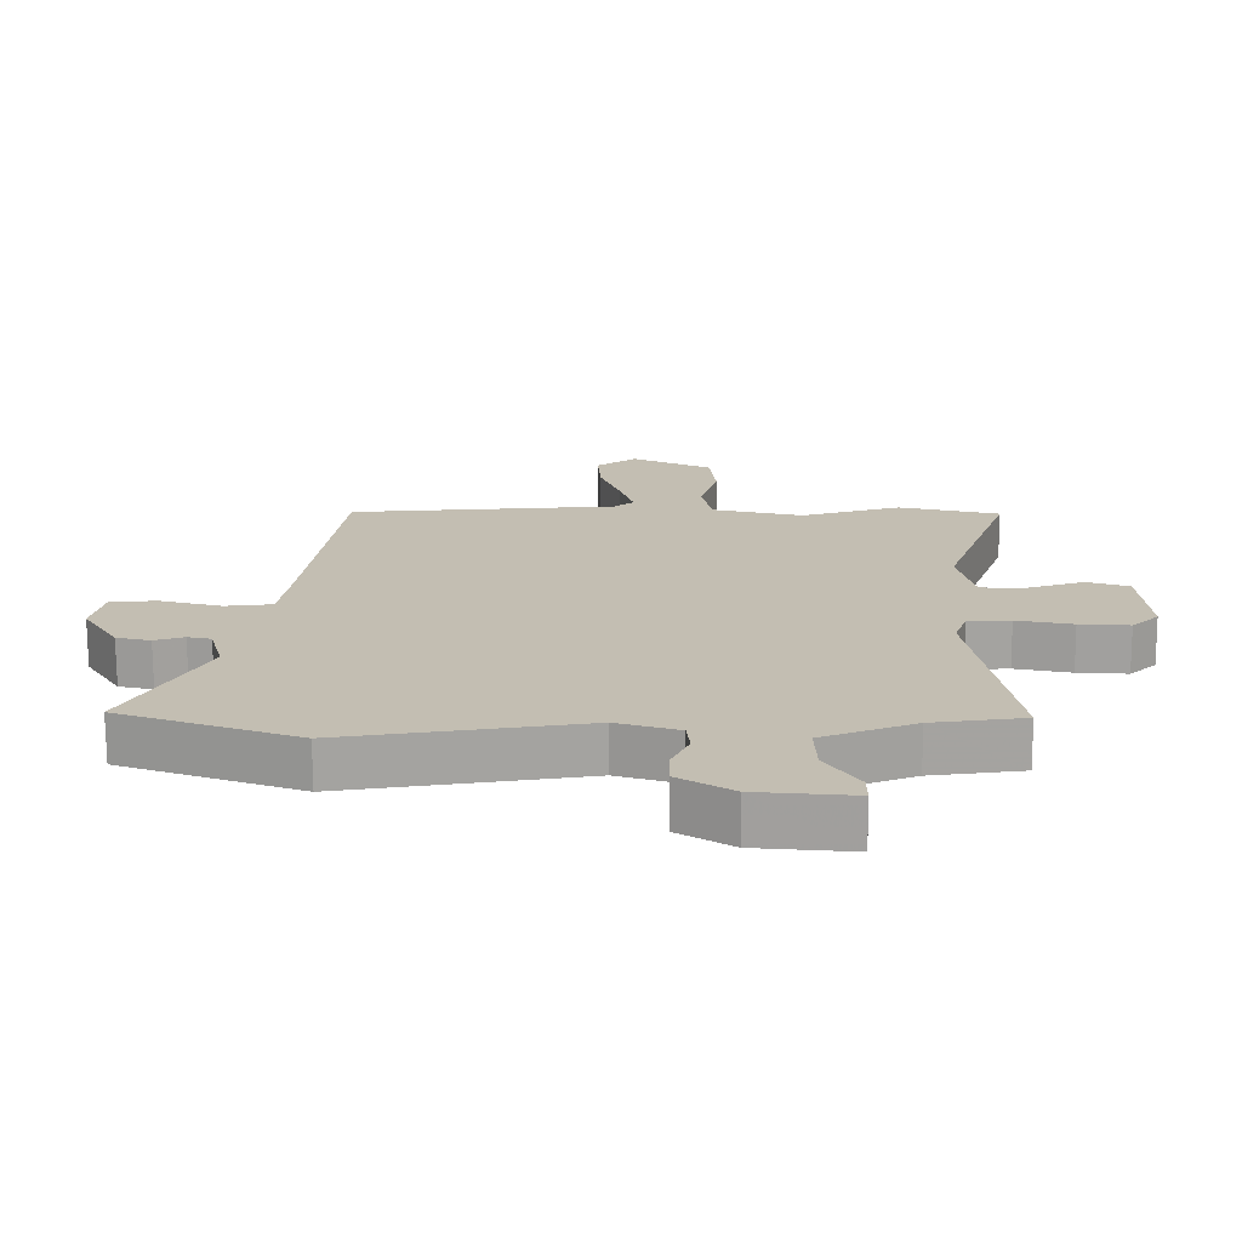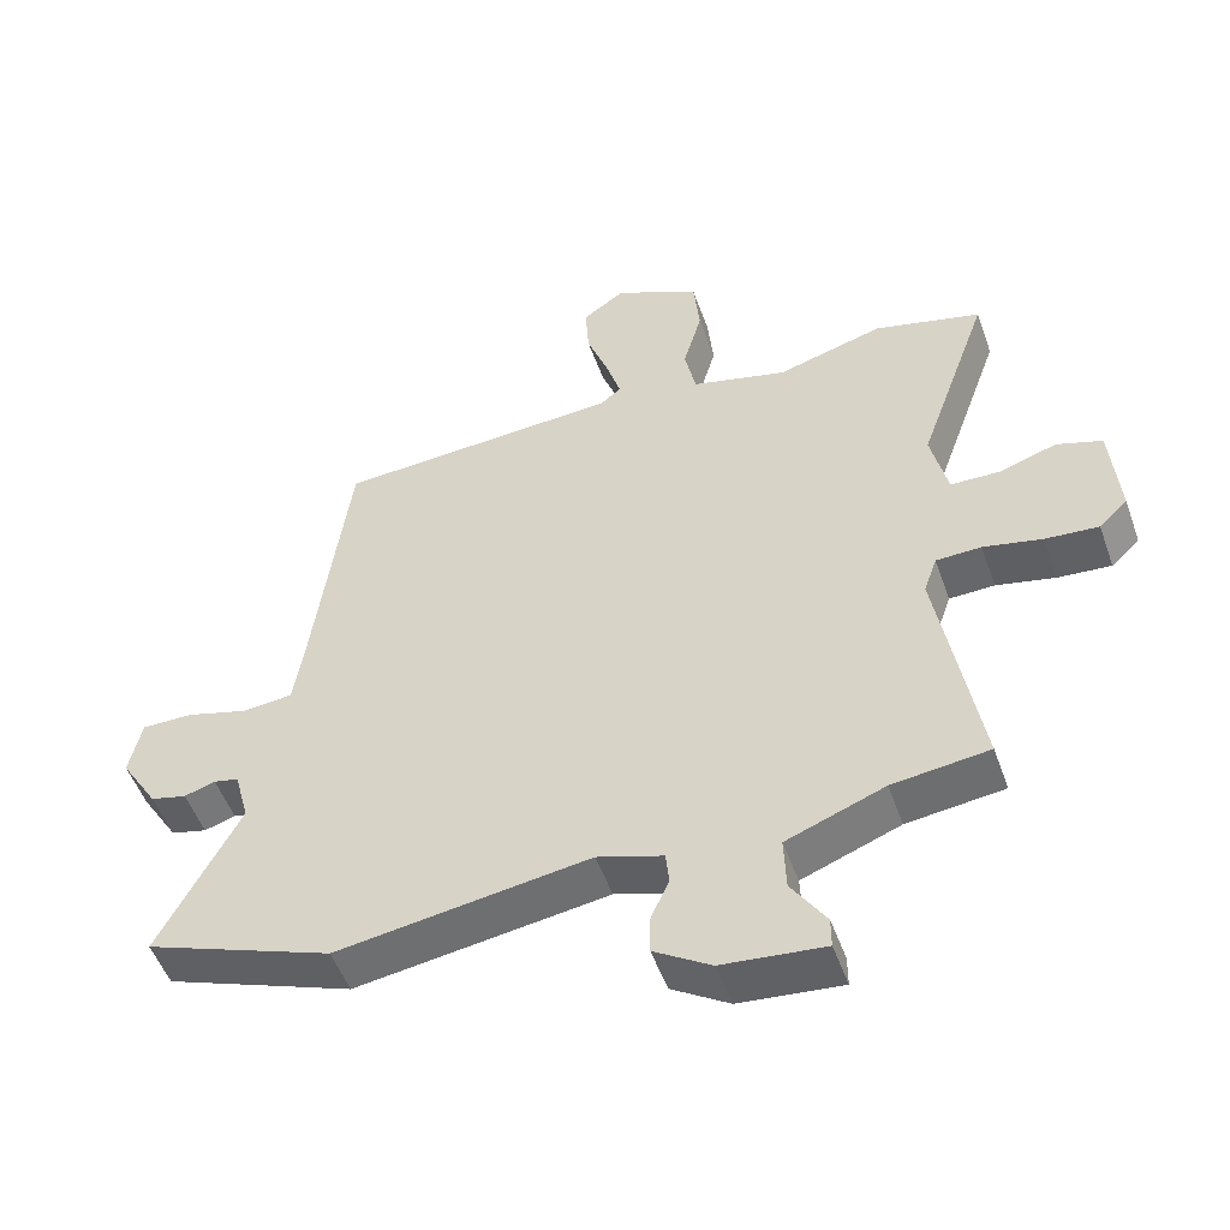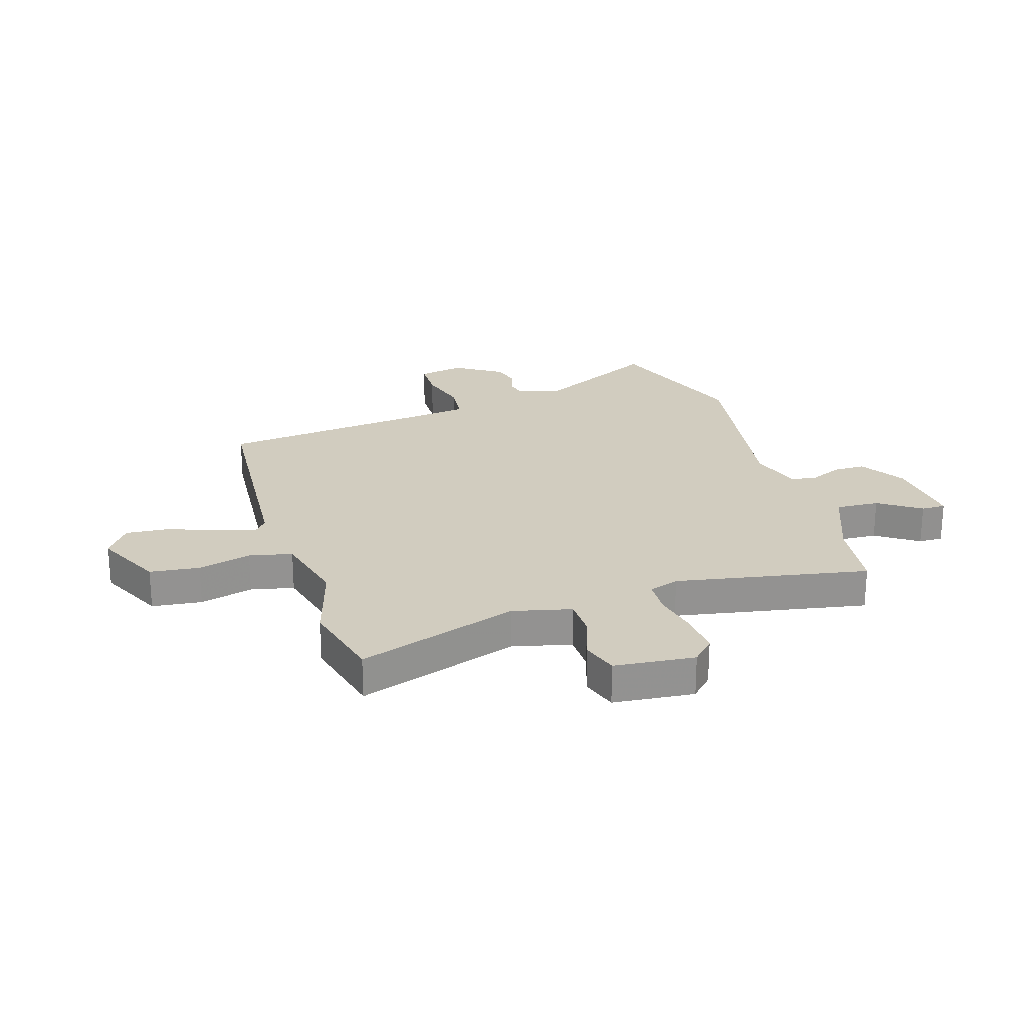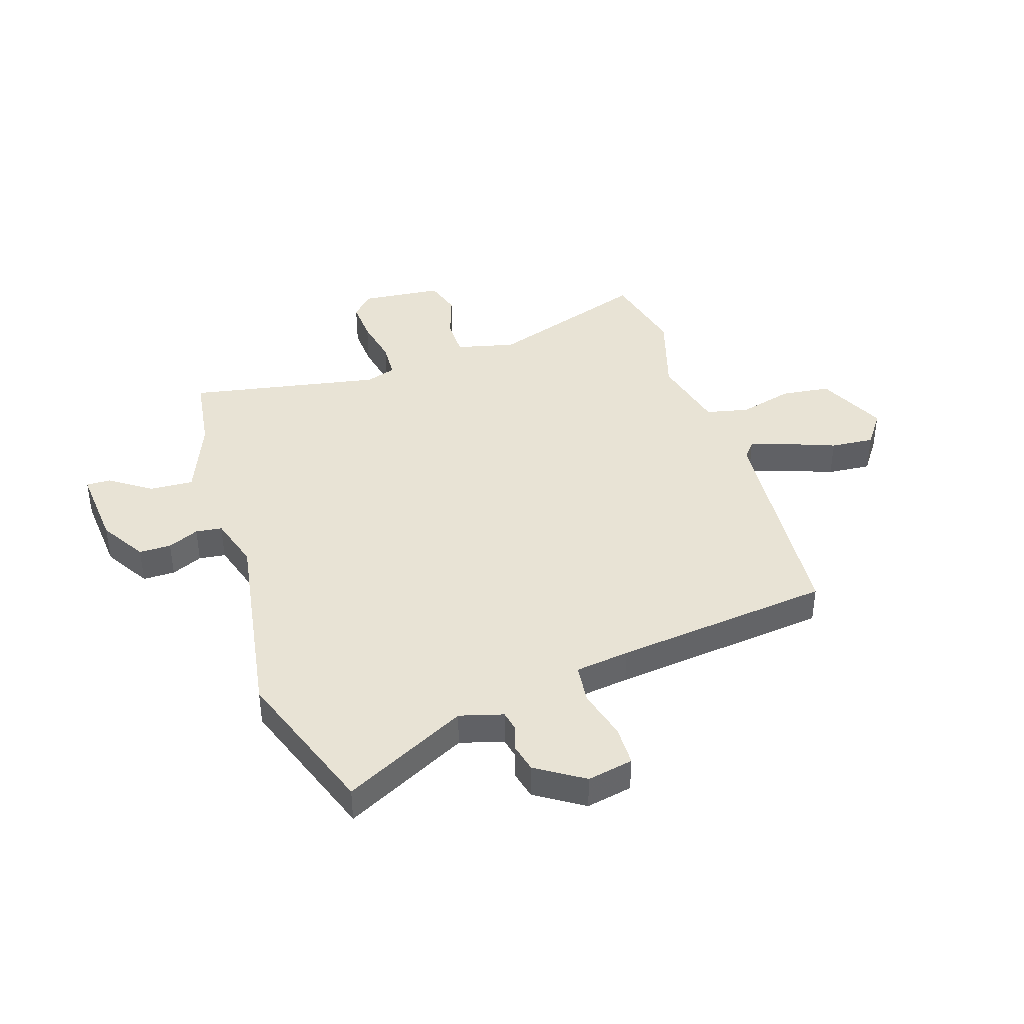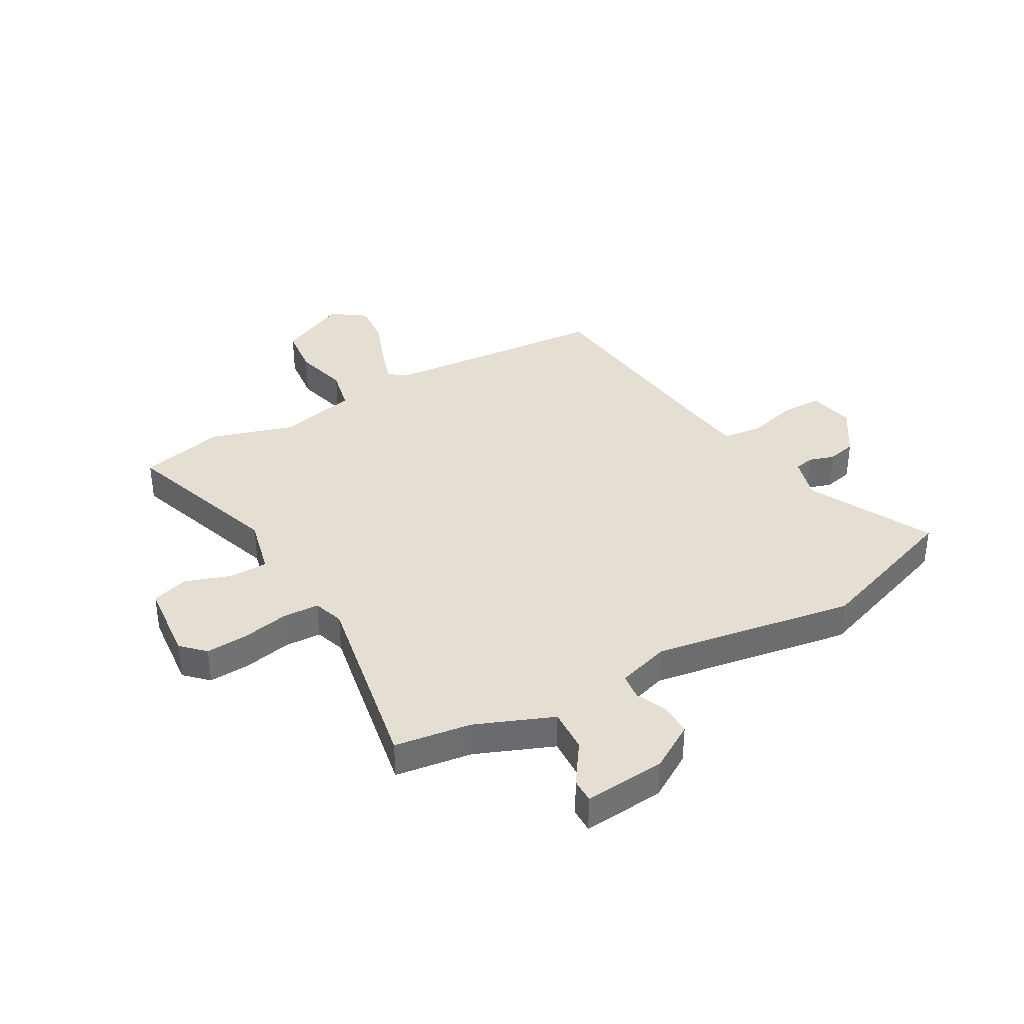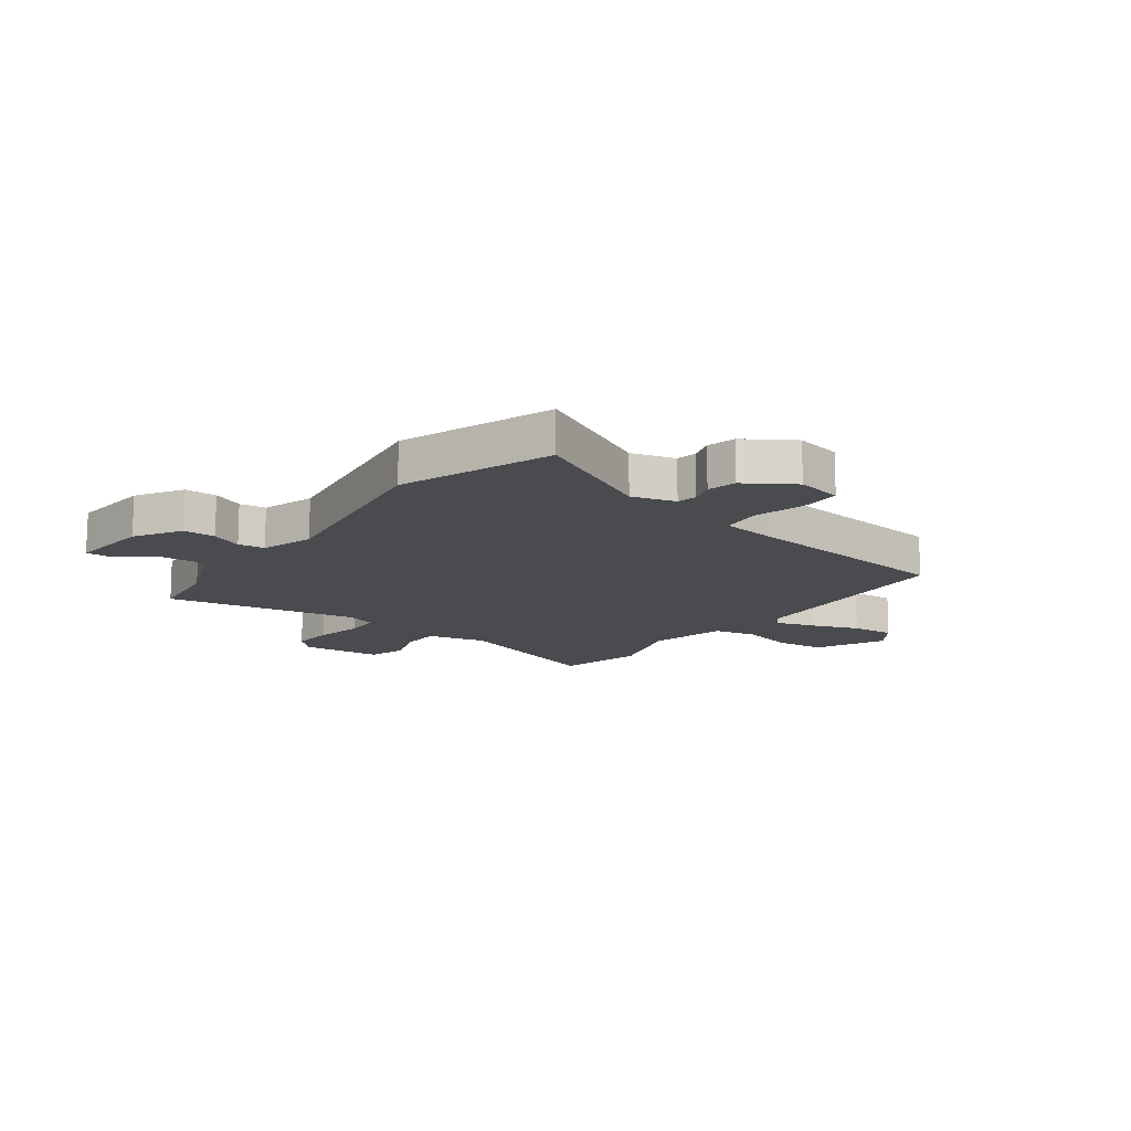
<metadata>
{"format":"obj","ext":"obj","renderer":"f3d","projection":"perspective","resolution":1024,"background":"white","views":[{"elev":-72.6,"azim":0.3,"up":"+Z"},{"elev":-51.4,"azim":19.4,"up":"+Z"},{"elev":23.9,"azim":73.5,"up":"+Y"},{"elev":41.0,"azim":-107.0,"up":"+Y"},{"elev":37.1,"azim":151.4,"up":"+Y"},{"elev":-13.9,"azim":-125.7,"up":"+Y"}]}
</metadata>
<code>
v -0.422 0.07 0.507
v -0.011 0.07 0.532
v 0.019 0.07 0.556
v -0.002 0.07 0.625
v -0.034 0.07 0.713
v -0.039 0.07 0.792
v 0.022 0.07 0.834
v 0.145 0.07 0.773
v 0.154 0.07 0.683
v 0.127 0.07 0.587
v 0.143 0.07 0.509
v 0.281 0.07 0.473
v 0.434 0.07 0.517
v 0.588 0.07 0.477
v 0.485 0.07 0.187
v 0.509 0.07 0.08
v 0.579 0.07 0.078
v 0.663 0.07 0.105
v 0.728 0.07 0.083
v 0.74 0.07 -0.063
v 0.699 0.07 -0.102
v 0.623 0.07 -0.096
v 0.538 0.07 -0.077
v 0.473 0.07 -0.079
v 0.454 0.07 -0.133
v 0.513 0.07 -0.482
v 0.374 0.07 -0.499
v 0.233 0.07 -0.553
v 0.236 0.07 -0.632
v 0.286 0.07 -0.708
v 0.286 0.07 -0.752
v 0.139 0.07 -0.737
v 0.057 0.07 -0.685
v 0.058 0.07 -0.627
v 0.084 0.07 -0.571
v 0.079 0.07 -0.523
v -0.016 0.07 -0.492
v -0.38 0.07 -0.545
v -0.651 0.07 -0.443
v -0.534 0.07 -0.221
v -0.555 0.07 -0.142
v -0.591 0.07 -0.134
v -0.636 0.07 -0.148
v -0.688 0.07 -0.135
v -0.742 0.07 -0.048
v -0.724 0.07 0.035
v -0.651 0.07 0.035
v -0.56 0.07 0.009
v -0.488 0.07 0.016
v -0.473 0.07 0.114
v -0.422 0 0.507
v -0.011 0 0.532
v 0.019 0 0.556
v -0.002 0 0.625
v -0.034 0 0.713
v -0.039 0 0.792
v 0.022 0 0.834
v 0.145 0 0.773
v 0.154 0 0.683
v 0.127 0 0.587
v 0.143 0 0.509
v 0.281 0 0.473
v 0.434 0 0.517
v 0.588 0 0.477
v 0.485 0 0.187
v 0.509 0 0.08
v 0.579 0 0.078
v 0.663 0 0.105
v 0.728 0 0.083
v 0.74 0 -0.063
v 0.699 0 -0.102
v 0.623 0 -0.096
v 0.538 0 -0.077
v 0.473 0 -0.079
v 0.454 0 -0.133
v 0.513 0 -0.482
v 0.374 0 -0.499
v 0.233 0 -0.553
v 0.236 0 -0.632
v 0.286 0 -0.708
v 0.286 0 -0.752
v 0.139 0 -0.737
v 0.057 0 -0.685
v 0.058 0 -0.627
v 0.084 0 -0.571
v 0.079 0 -0.523
v -0.016 0 -0.492
v -0.38 0 -0.545
v -0.651 0 -0.443
v -0.534 0 -0.221
v -0.555 0 -0.142
v -0.591 0 -0.134
v -0.636 0 -0.148
v -0.688 0 -0.135
v -0.742 0 -0.048
v -0.724 0 0.035
v -0.651 0 0.035
v -0.56 0 0.009
v -0.488 0 0.016
v -0.473 0 0.114
f 45 46 47 48
f 45 48 49
f 42 43 44 45
f 41 42 45 49
f 40 41 49
f 37 38 39 40
f 36 37 40 49
f 32 33 34 35
f 32 35 36
f 29 30 31 32
f 28 29 32 36
f 27 28 36 49
f 25 26 27 49
f 20 21 22 23
f 20 23 24
f 17 18 19 20
f 16 17 20 24
f 15 16 24 25
f 12 13 14 15
f 11 12 15 25
f 7 8 9 10
f 7 10 11
f 4 5 6 7
f 3 4 7 11
f 2 3 11 25
f 50 1 2 25
f 25 49 50
f 98 97 96 95
f 99 98 95
f 95 94 93 92
f 99 95 92 91
f 99 91 90
f 90 89 88 87
f 99 90 87 86
f 85 84 83 82
f 86 85 82
f 82 81 80 79
f 86 82 79 78
f 99 86 78 77
f 99 77 76 75
f 73 72 71 70
f 74 73 70
f 70 69 68 67
f 74 70 67 66
f 75 74 66 65
f 65 64 63 62
f 75 65 62 61
f 60 59 58 57
f 61 60 57
f 57 56 55 54
f 61 57 54 53
f 75 61 53 52
f 75 52 51 100
f 100 99 75
f 1 51 52 2
f 2 52 53 3
f 3 53 54 4
f 4 54 55 5
f 5 55 56 6
f 6 56 57 7
f 7 57 58 8
f 8 58 59 9
f 9 59 60 10
f 10 60 61 11
f 11 61 62 12
f 12 62 63 13
f 13 63 64 14
f 14 64 65 15
f 15 65 66 16
f 16 66 67 17
f 17 67 68 18
f 18 68 69 19
f 19 69 70 20
f 20 70 71 21
f 21 71 72 22
f 22 72 73 23
f 23 73 74 24
f 24 74 75 25
f 25 75 76 26
f 26 76 77 27
f 27 77 78 28
f 28 78 79 29
f 29 79 80 30
f 30 80 81 31
f 31 81 82 32
f 32 82 83 33
f 33 83 84 34
f 34 84 85 35
f 35 85 86 36
f 36 86 87 37
f 37 87 88 38
f 38 88 89 39
f 39 89 90 40
f 40 90 91 41
f 41 91 92 42
f 42 92 93 43
f 43 93 94 44
f 44 94 95 45
f 45 95 96 46
f 46 96 97 47
f 47 97 98 48
f 48 98 99 49
f 49 99 100 50
f 50 100 51 1

</code>
